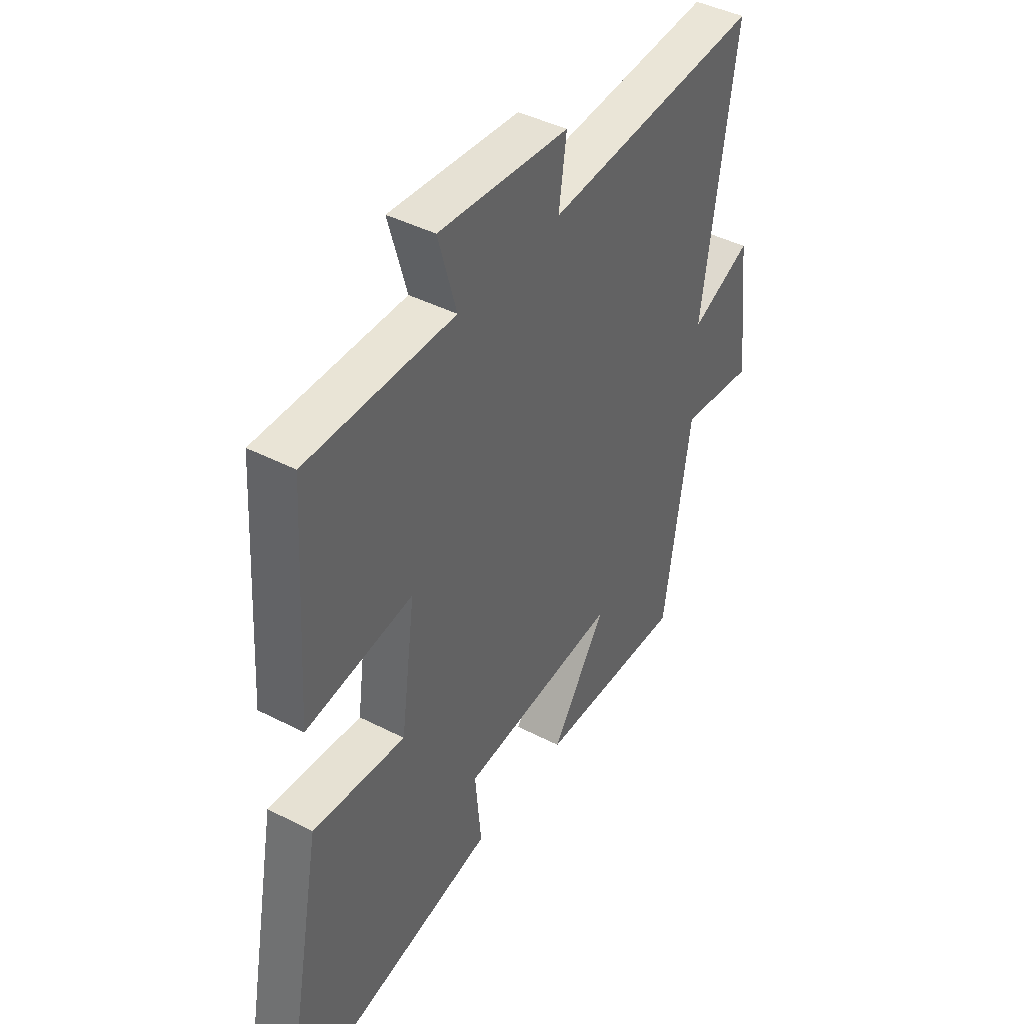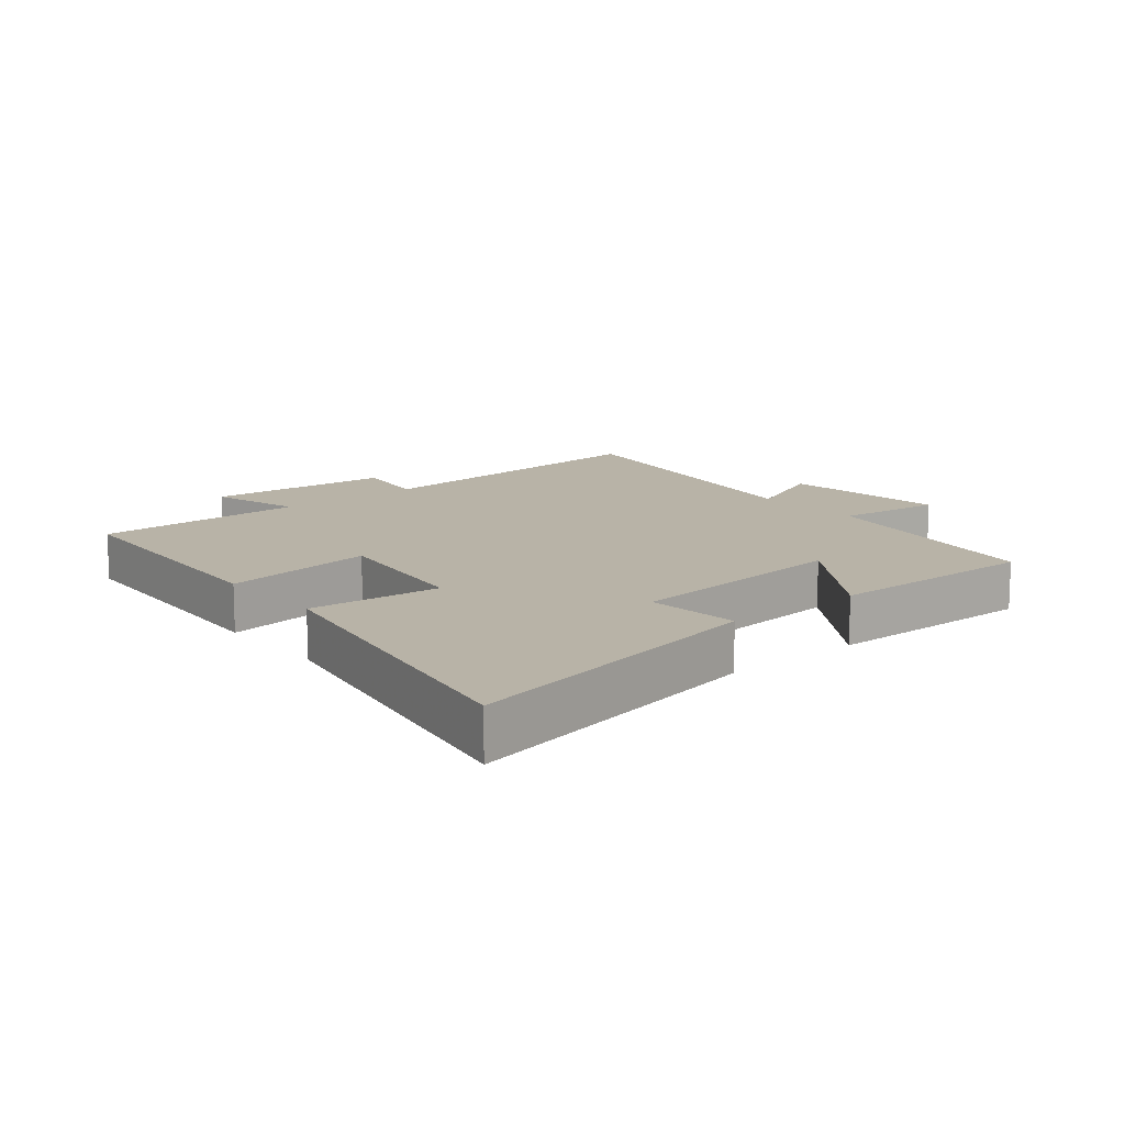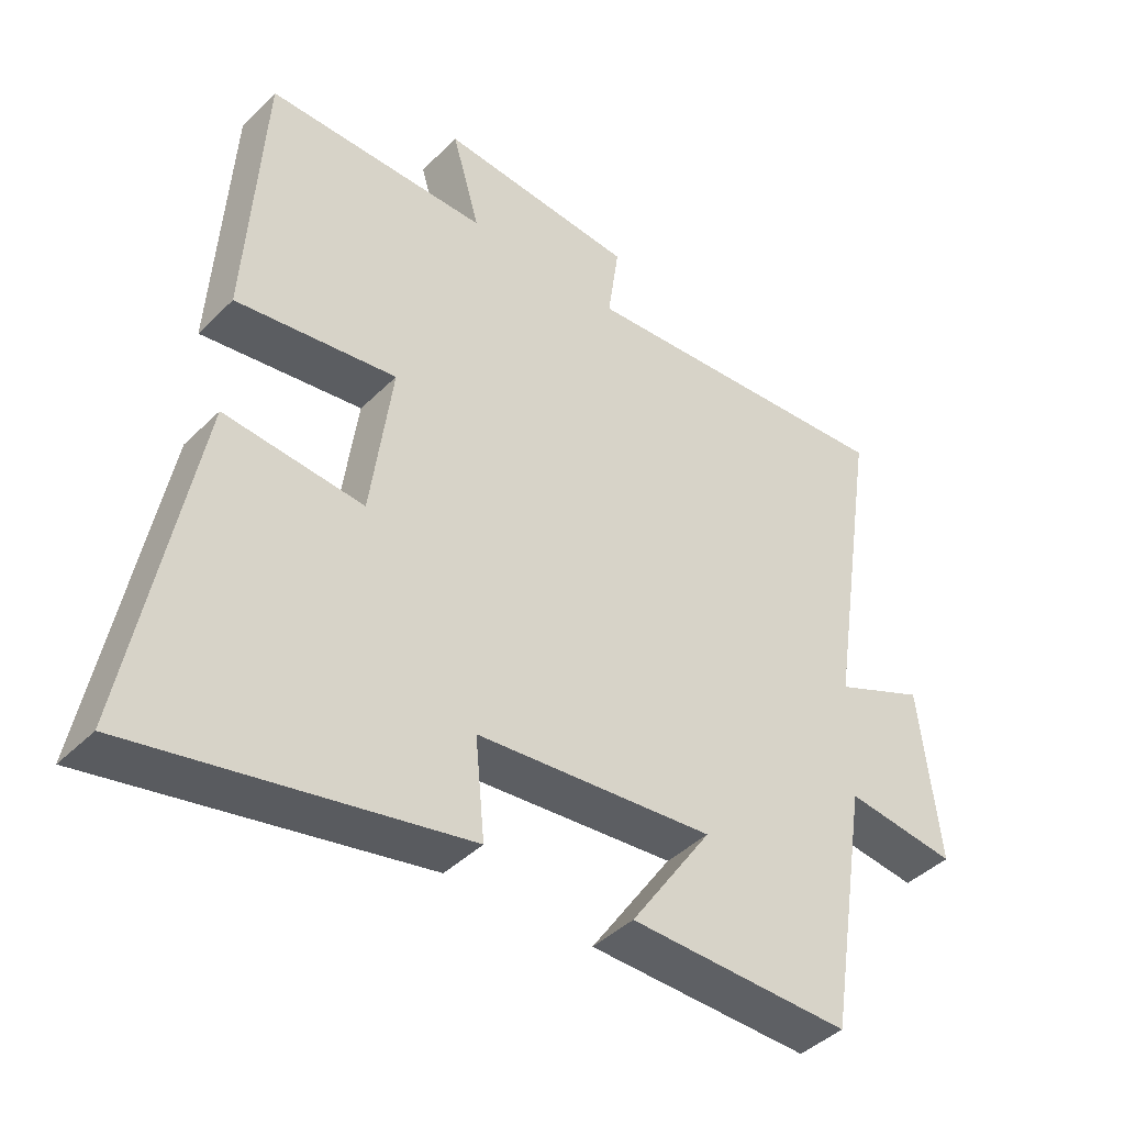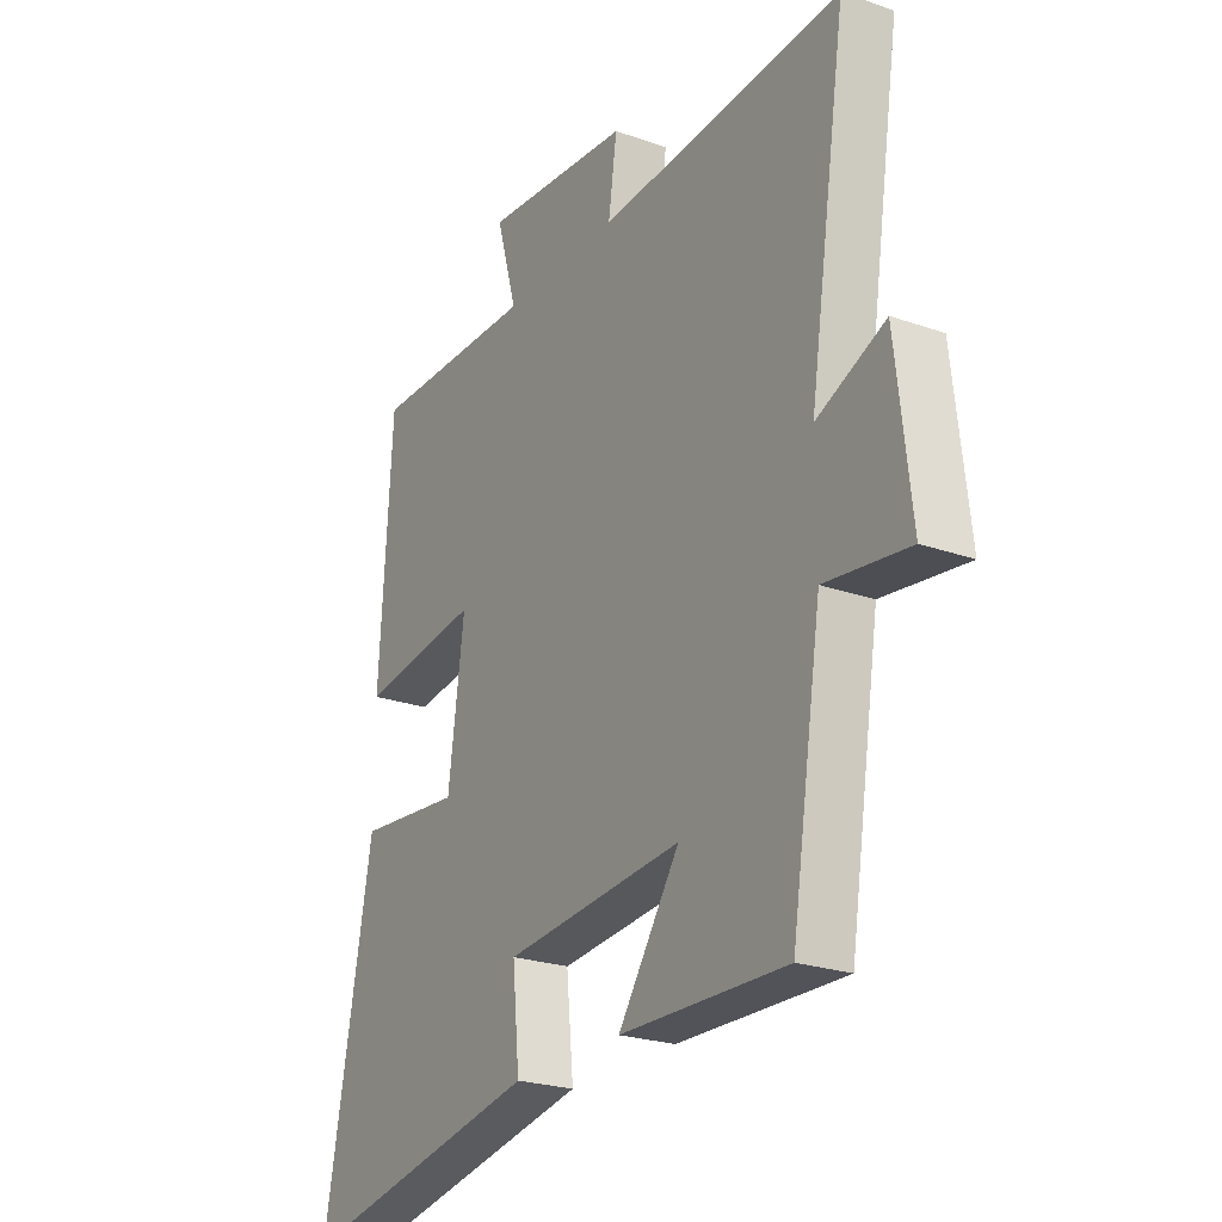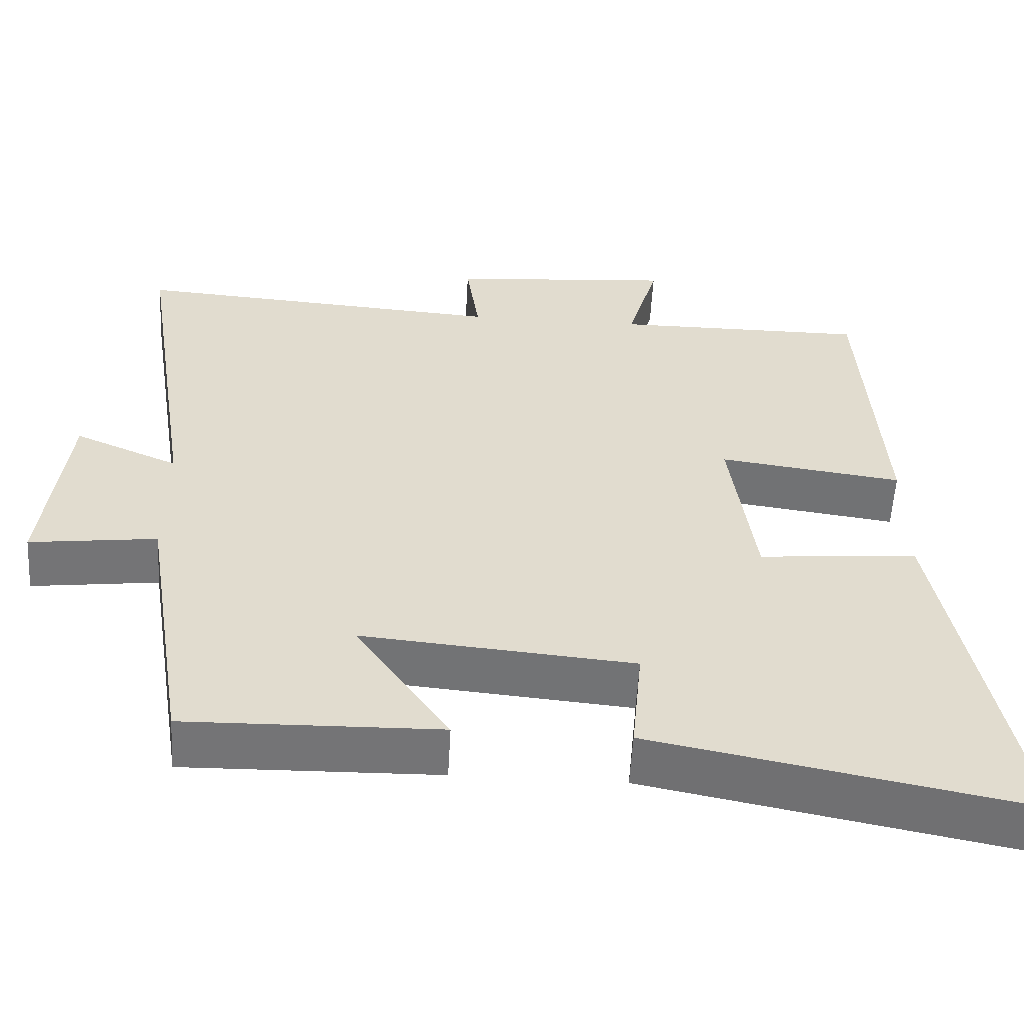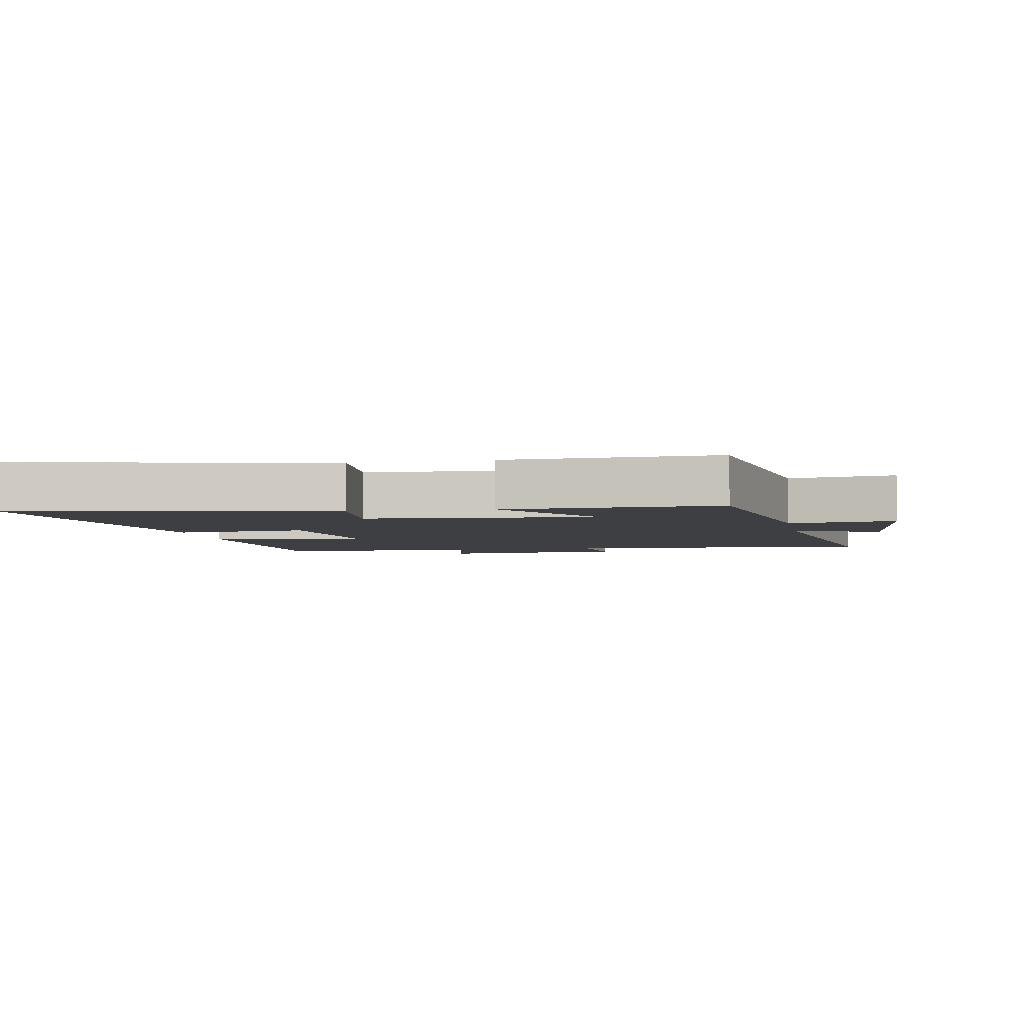
<metadata>
{"format":"obj","ext":"obj","renderer":"f3d","projection":"perspective","resolution":1024,"background":"white","views":[{"elev":42.5,"azim":121.7,"up":"+Z"},{"elev":12.9,"azim":140.3,"up":"+Y"},{"elev":-42.3,"azim":139.4,"up":"+Z"},{"elev":-23.6,"azim":-120.7,"up":"+Z"},{"elev":-56.2,"azim":-3.2,"up":"+Z"},{"elev":-4.2,"azim":-169.3,"up":"+Y"}]}
</metadata>
<code>
v 0.475 0.07 0.501
v 0.5 0.07 0.095
v 0.261 0.07 0.128
v 0.293 0.07 -0.108
v 0.5 0.07 -0.089
v 0.596 0.07 -0.597
v 0.108 0.07 -0.5
v 0.122 0.07 -0.354
v -0.232 0.07 -0.322
v -0.11 0.07 -0.5
v -0.44 0.07 -0.507
v -0.5 0.07 -0.131
v -0.666 0.07 -0.152
v -0.636 0.07 0.11
v -0.5 0.07 0.051
v -0.575 0.07 0.535
v -0.089 0.07 0.5
v -0.106 0.07 0.619
v 0.186 0.07 0.643
v 0.145 0.07 0.5
v 0.475 0 0.501
v 0.5 0 0.095
v 0.261 0 0.128
v 0.293 0 -0.108
v 0.5 0 -0.089
v 0.596 0 -0.597
v 0.108 0 -0.5
v 0.122 0 -0.354
v -0.232 0 -0.322
v -0.11 0 -0.5
v -0.44 0 -0.507
v -0.5 0 -0.131
v -0.666 0 -0.152
v -0.636 0 0.11
v -0.5 0 0.051
v -0.575 0 0.535
v -0.089 0 0.5
v -0.106 0 0.619
v 0.186 0 0.643
v 0.145 0 0.5
f 17 18 19 20
f 15 16 17
f 15 17 20
f 12 13 14 15
f 11 12 15
f 10 11 15
f 9 10 15
f 8 9 15 20
f 6 7 8
f 5 6 8
f 4 5 8
f 3 4 8 20
f 1 2 3 20
f 40 39 38 37
f 37 36 35
f 40 37 35
f 35 34 33 32
f 35 32 31
f 35 31 30
f 35 30 29
f 40 35 29 28
f 28 27 26
f 28 26 25
f 28 25 24
f 40 28 24 23
f 40 23 22 21
f 1 21 22 2
f 2 22 23 3
f 3 23 24 4
f 4 24 25 5
f 5 25 26 6
f 6 26 27 7
f 7 27 28 8
f 8 28 29 9
f 9 29 30 10
f 10 30 31 11
f 11 31 32 12
f 12 32 33 13
f 13 33 34 14
f 14 34 35 15
f 15 35 36 16
f 16 36 37 17
f 17 37 38 18
f 18 38 39 19
f 19 39 40 20
f 20 40 21 1

</code>
